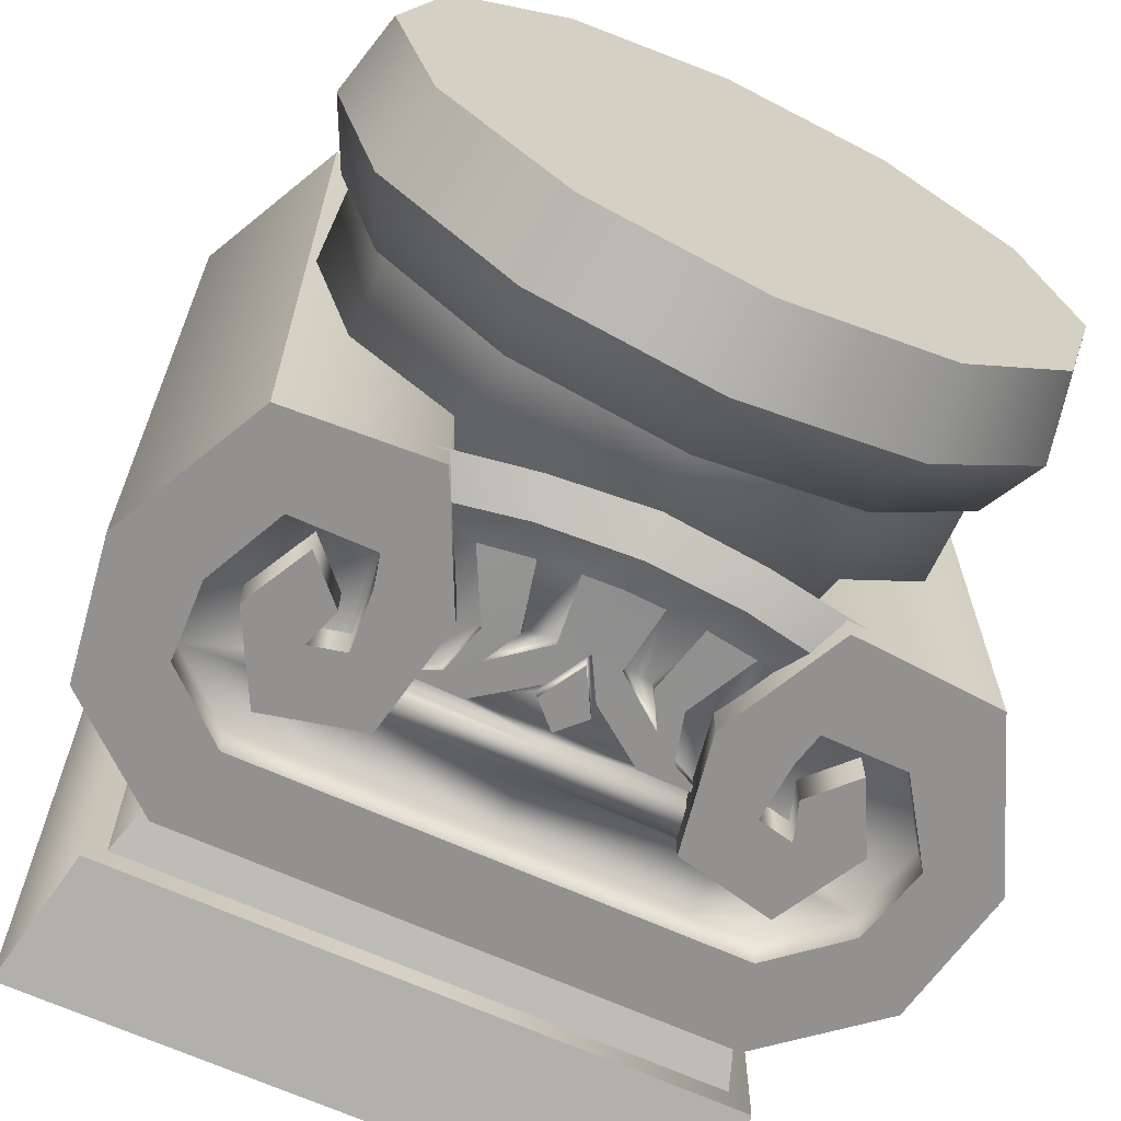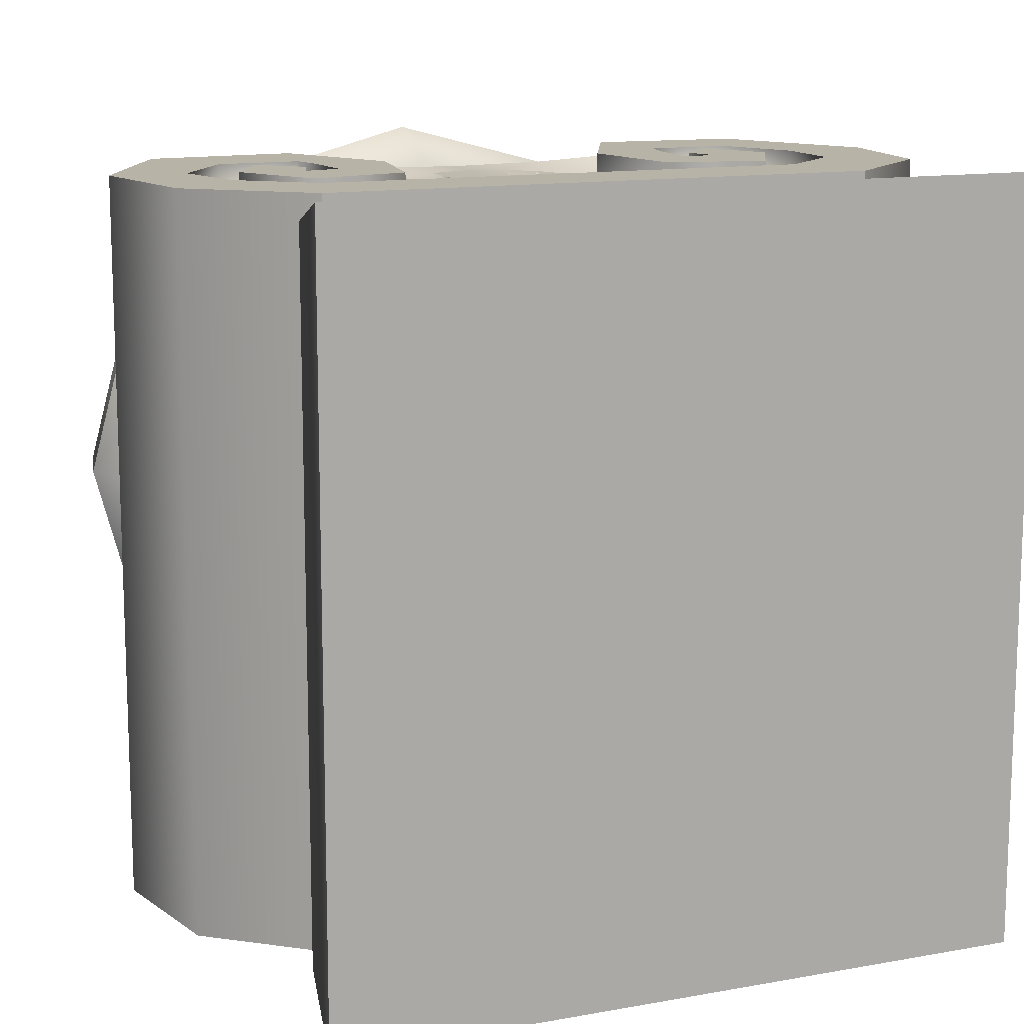
<metadata>
{"format":"obj","ext":"obj","renderer":"f3d","projection":"perspective","resolution":1024,"background":"white","views":[{"elev":-66.1,"azim":-24.6,"up":"+Z"},{"elev":12.9,"azim":157.4,"up":"+Z"}]}
</metadata>
<code>
v  70.89 0.2966 -85.19
v  50 0.2966 -90.78
v  50 10.49 -93.24
v  72.12 10.49 -87.32
v  86.18 0.2966 -69.9
v  88.31 10.49 -71.13
v  91.77 0.2966 -49.01
v  94.23 10.49 -49.01
v  86.18 0.2966 -28.12
v  88.31 10.49 -26.89
v  70.89 0.2966 -12.84
v  72.12 10.49 -10.7
v  50 18.68 -89.27
v  50 18.68 -49.79
v  70.13 18.68 -83.88
v  84.86 18.68 -69.14
v  90.26 18.68 -49.01
v  84.86 18.68 -28.89
v  70.13 18.68 -14.15
v  50 18.68 -8.757
v  50 10.49 -4.779
v  50 0.2966 -7.239
v  29.11 0.2966 -85.19
v  27.88 10.49 -87.32
v  13.82 0.2966 -69.9
v  11.69 10.49 -71.13
v  8.229 0.2966 -49.01
v  5.769 10.49 -49.01
v  13.82 0.2966 -28.12
v  11.69 10.49 -26.89
v  29.11 0.2966 -12.84
v  27.88 10.49 -10.7
v  29.87 18.68 -83.88
v  15.14 18.68 -69.14
v  9.743 18.68 -49.01
v  15.14 18.68 -28.89
v  29.87 18.68 -14.15
v  83.22 75.73 -14.11
v  16.78 75.73 -14.11
v  16.78 75.73 -85.89
v  83.22 75.73 -85.89
v  86.11 84.35 -10.98
v  13.89 84.35 -10.98
v  13.89 84.35 -89.02
v  86.11 84.35 -89.02
v  88.68 84.28 -8.204
v  92.05 99.92 -4.565
v  7.951 99.92 -4.565
v  11.32 84.28 -8.204
v  7.951 99.92 -95.44
v  11.32 84.28 -91.8
v  92.05 99.92 -95.44
v  88.68 84.28 -91.8
v  72.34 76.39 -6.223
v  72.34 76.39 -50
v  50 76.39 -50
v  50 76.39 -6.223
v  62.28 26.15 -9.971
v  61.6 30.82 -8.139
v  49.99 30.34 -8.397
v  50.01 25.22 -10.08
v  96.61 65.26 -6.223
v  88.4 58.59 -6.223
v  90.82 48.94 -6.223
v  99.88 48.12 -6.223
v  83.45 76.39 -6.223
v  79.89 65.9 -6.223
v  89.83 28.96 -50
v  89.83 28.96 -6.223
v  71.74 27.77 -6.223
v  71.68 27.77 -50
v  99.88 48.12 -50
v  96.61 65.26 -50
v  83.45 76.39 -50
v  72.61 65.9 -10.67
v  73.01 57.69 -10.67
v  88.4 58.59 -10.67
v  79.89 65.9 -10.67
v  73.27 53.36 -10.67
v  74.07 38.34 -11.88
v  84.15 39.12 -10.67
v  90.82 48.94 -10.67
v  72.34 65.9 -6.223
v  84.15 39.12 -6.223
v  74.08 39.05 -6.223
v  80.36 41.46 -6.223
v  80.36 41.46 -10.67
v  84.79 49.85 -10.67
v  84.79 49.85 -6.223
v  73.15 43.14 -6.223
v  64.28 43.11 -6.223
v  73.15 43.14 -10.67
v  72.66 50.34 -6.223
v  66.95 57.64 -6.223
v  72.66 50.34 -10.67
v  64.28 43.11 -10.67
v  66.95 57.64 -10.67
v  77.03 51.33 -6.223
v  79.12 60.47 -6.223
v  77.03 51.33 -10.67
v  79.12 60.47 -10.67
v  75.49 46.57 -10.67
v  75.49 46.57 -6.223
v  50 65.9 -6.223
v  50 65.9 -10.67
v  50 57.69 -10.67
v  50 53.62 -9.325
v  73.27 53.62 -9.325
v  73.01 57.31 -9.325
v  50 57.31 -9.325
v  74.05 32.91 -7.155
v  65.52 35.91 -9.86
v  53.17 48.52 -10.67
v  59.72 51.79 -10.67
v  50 51.78 -10.67
v  54.66 33.98 -8.806
v  59.34 34.62 -9.128
v  57.11 42.66 -10.67
v  53.85 42.21 -10.67
v  50 41.82 -9.082
v  50.01 33.87 -8.654
v  53.63 42.22 -9.091
v  52.78 46.72 -9.233
v  53.03 48.48 -9.325
v  50 51.59 -9.325
v  50 43.13 -9.325
v  50 42.9 -10.67
v  50 41.81 -10.67
v  52.78 46.72 -10.67
v  57.37 42.67 -9.102
v  61.32 43.74 -9.131
v  59.67 46.97 -9.225
v  59.72 51.79 -9.355
v  59.25 46.47 -10.67
v  62.93 49.67 -9.315
v  62.93 49.67 -10.67
v  61.32 43.74 -10.67
v  67.48 51.9 -10.67
v  50 53.36 -10.67
v  67.48 51.9 -9.38
v  74 27.86 -9.415
v  64.22 43.11 -50
v  27.66 76.39 -6.223
v  27.66 76.39 -50
v  37.73 26.18 -10.05
v  38.41 31 -8.145
v  3.389 65.26 -6.223
v  0.7865 48.12 -6.223
v  11.25 48.94 -6.223
v  11.6 58.59 -6.223
v  19.78 65.9 -6.223
v  16.22 76.39 -6.223
v  10.17 28.96 -50
v  28.32 27.77 -50
v  28.26 27.77 -6.223
v  10.17 28.96 -6.223
v  3.389 65.26 -50
v  0.7865 48.12 -50
v  16.22 76.39 -50
v  27.39 65.9 -10.67
v  19.78 65.9 -10.67
v  11.6 58.59 -10.67
v  26.99 57.69 -10.67
v  26.73 53.36 -10.67
v  11.25 48.94 -10.67
v  15.85 39.12 -10.67
v  25.92 39.05 -10.67
v  27.66 65.9 -6.223
v  15.85 39.12 -6.223
v  25.92 39.05 -6.223
v  19.72 41.46 -6.223
v  15.41 49.85 -6.223
v  15.41 49.85 -10.67
v  19.72 41.46 -10.67
v  35.72 43.11 -6.223
v  26.85 43.14 -6.223
v  26.85 43.14 -10.67
v  33.05 57.64 -6.223
v  27.34 50.34 -6.223
v  27.34 50.34 -10.67
v  35.72 43.11 -10.67
v  33.05 57.64 -10.67
v  20.96 60.47 -6.223
v  23.04 51.33 -6.223
v  23.04 51.33 -10.67
v  20.96 60.47 -10.67
v  24.59 46.57 -6.223
v  24.59 46.57 -10.67
v  26.99 57.31 -9.325
v  26.73 53.62 -9.325
v  25.96 33.3 -7.166
v  34.47 36.04 -9.603
v  46.83 48.52 -10.67
v  40.28 51.79 -10.67
v  45.35 34.02 -8.729
v  46.15 42.21 -10.67
v  42.89 42.66 -10.67
v  40.66 34.7 -8.974
v  46.33 42.22 -9.099
v  47.22 46.72 -9.239
v  46.97 48.48 -9.325
v  47.22 46.72 -10.67
v  42.53 42.67 -9.116
v  40.23 47.14 -9.245
v  38.68 43.74 -9.154
v  40.28 51.79 -9.405
v  40.61 46.7 -10.67
v  37.07 49.67 -9.334
v  37.07 49.67 -10.67
v  32.52 51.9 -10.67
v  38.68 43.74 -10.67
v  32.52 51.89 -9.416
v  25.97 27.92 -9.569
v  35.78 43.11 -50
v  72.34 76.39 -93.78
v  50 76.39 -93.78
v  62.28 26.15 -89.86
v  50 25.18 -89.53
v  50 29.8 -91.99
v  61.6 30.62 -91.87
v  96.61 65.26 -93.78
v  99.88 48.12 -93.78
v  90.82 48.94 -93.78
v  88.4 58.59 -93.78
v  79.89 65.9 -93.78
v  83.45 76.39 -93.78
v  71.74 27.77 -93.78
v  89.83 28.96 -93.78
v  72.61 65.9 -89.33
v  79.89 65.9 -89.33
v  88.4 58.59 -89.33
v  73.01 57.69 -89.33
v  73.27 53.36 -89.33
v  90.82 48.94 -89.33
v  84.15 39.12 -89.33
v  74.08 38.46 -89.52
v  72.34 65.9 -93.78
v  84.15 39.12 -93.78
v  74.08 39.05 -93.78
v  80.36 41.46 -93.78
v  84.79 49.85 -93.78
v  84.79 49.85 -89.33
v  80.36 41.46 -89.33
v  64.28 43.11 -93.78
v  73.15 43.14 -93.78
v  73.15 43.14 -89.33
v  66.95 57.64 -93.78
v  72.66 50.34 -93.78
v  72.66 50.34 -89.33
v  64.28 43.11 -89.33
v  66.95 57.64 -89.33
v  79.12 60.47 -93.78
v  77.03 51.33 -93.78
v  77.03 51.33 -89.33
v  79.12 60.47 -89.33
v  75.49 46.57 -93.78
v  75.49 46.57 -89.33
v  50 65.9 -93.78
v  50 65.9 -89.33
v  50 57.69 -89.33
v  73.01 57.31 -90.67
v  73.27 53.62 -90.67
v  50 53.62 -90.67
v  50 57.31 -90.67
v  74.04 32.98 -91.58
v  65.53 35.58 -90.4
v  53.17 48.52 -89.33
v  50 51.78 -89.33
v  59.72 51.79 -89.33
v  54.66 34.15 -90.83
v  53.85 42.21 -89.33
v  57.11 42.66 -89.33
v  59.34 34.58 -90.71
v  50 41.81 -90.67
v  53.63 42.21 -90.67
v  50 33.92 -90.9
v  52.78 46.72 -90.67
v  53 48.48 -90.67
v  50 43.17 -90.67
v  50 51.55 -90.67
v  52.78 46.72 -89.33
v  50 41.81 -89.33
v  50 42.9 -89.33
v  57.37 42.66 -90.67
v  59.67 46.96 -90.67
v  61.32 43.74 -90.67
v  59.72 51.79 -90.67
v  59.25 46.47 -89.33
v  62.93 49.67 -90.67
v  62.93 49.67 -89.33
v  67.48 51.9 -89.33
v  61.32 43.74 -89.33
v  50 53.36 -89.33
v  67.48 51.9 -90.67
v  74.01 27.9 -90.39
v  27.66 76.39 -93.78
v  37.73 26.17 -89.83
v  38.4 30.63 -91.82
v  3.389 65.26 -93.78
v  11.6 58.59 -93.78
v  11.25 48.94 -93.78
v  0.7865 48.12 -93.78
v  16.22 76.39 -93.78
v  19.78 65.9 -93.78
v  10.17 28.96 -93.78
v  28.26 27.77 -93.78
v  27.39 65.9 -89.33
v  26.99 57.69 -89.33
v  11.6 58.59 -89.33
v  19.78 65.9 -89.33
v  26.73 53.36 -89.33
v  25.92 38.44 -89.44
v  15.85 39.12 -89.33
v  11.25 48.94 -89.33
v  27.66 65.9 -93.78
v  15.85 39.12 -93.78
v  25.92 39.05 -93.78
v  19.72 41.46 -93.78
v  19.72 41.46 -89.33
v  15.41 49.85 -89.33
v  15.41 49.85 -93.78
v  26.85 43.14 -93.78
v  35.72 43.11 -93.78
v  26.85 43.14 -89.33
v  27.34 50.34 -93.78
v  33.05 57.64 -93.78
v  27.34 50.34 -89.33
v  35.72 43.11 -89.33
v  33.05 57.64 -89.33
v  23.04 51.33 -93.78
v  20.96 60.47 -93.78
v  23.04 51.33 -89.33
v  20.96 60.47 -89.33
v  24.59 46.57 -89.33
v  24.59 46.57 -93.78
v  26.99 57.31 -90.67
v  26.73 53.62 -90.67
v  25.95 32.98 -91.49
v  34.47 35.57 -90.35
v  46.83 48.52 -89.33
v  40.28 51.79 -89.33
v  45.34 34.15 -90.82
v  40.66 34.57 -90.68
v  42.89 42.66 -89.33
v  46.15 42.21 -89.33
v  46.33 42.21 -90.67
v  47.22 46.72 -90.67
v  47 48.48 -90.67
v  47.22 46.72 -89.33
v  42.53 42.66 -90.67
v  38.68 43.74 -90.67
v  40.23 47.14 -90.67
v  40.29 51.78 -90.67
v  40.61 46.7 -89.33
v  37.07 49.67 -90.67
v  37.07 49.67 -89.33
v  38.68 43.74 -89.33
v  32.52 51.9 -89.33
v  32.52 51.66 -90.67
v  25.98 27.89 -90.31
v  69.47 15.3 -82.78
v  50 15.3 -87.99
v  50 31.37 -87.99
v  69.47 31.37 -82.78
v  83.72 15.3 -68.52
v  83.72 31.37 -68.52
v  88.94 15.3 -49.06
v  88.94 31.37 -49.06
v  83.72 15.3 -29.59
v  83.72 31.37 -29.59
v  69.47 15.3 -15.34
v  69.47 31.37 -15.34
v  50 15.3 -10.12
v  50 31.37 -10.12
v  50 31.37 -49.04
v  30.53 15.3 -82.78
v  30.53 31.37 -82.78
v  16.28 15.3 -68.52
v  16.28 31.37 -68.52
v  11.06 15.3 -49.06
v  11.06 31.37 -49.06
v  16.28 15.3 -29.59
v  16.28 31.37 -29.59
v  30.53 15.3 -15.34
v  30.53 31.37 -15.34
g base
f 1 2 3
f 3 4 1
f 5 1 4
f 4 6 5
f 7 5 6
f 6 8 7
f 9 7 8
f 8 10 9
f 11 9 10
f 10 12 11
f 13 14 15
f 15 14 16
f 16 14 17
f 17 14 18
f 18 14 19
f 19 14 20
f 15 4 3
f 3 13 15
f 16 6 4
f 4 15 16
f 17 8 6
f 6 16 17
f 18 10 8
f 8 17 18
f 19 12 10
f 10 18 19
f 20 21 12
f 12 19 20
f 1 5 7
f 2 1 7
f 7 9 11
f 2 7 11
f 22 2 11
f 23 24 3
f 3 2 23
f 25 26 24
f 24 23 25
f 27 28 26
f 26 25 27
f 29 30 28
f 28 27 29
f 31 32 30
f 30 29 31
f 13 33 14
f 33 34 14
f 34 35 14
f 35 36 14
f 36 37 14
f 37 20 14
f 33 13 3
f 3 24 33
f 34 33 24
f 24 26 34
f 35 34 26
f 26 28 35
f 36 35 28
f 28 30 36
f 37 36 30
f 30 32 37
f 20 37 32
f 32 21 20
f 31 29 27
f 27 25 23
f 27 23 2
f 31 27 2
f 22 31 2
f 22 21 32
f 32 31 22
f 21 22 11
f 11 12 21
f 38 39 40
f 40 41 38
f 38 42 43
f 43 39 38
f 39 43 44
f 44 40 39
f 40 44 45
f 45 41 40
f 41 45 42
f 42 38 41
f 46 47 48
f 48 49 46
f 49 48 50
f 50 51 49
f 51 50 52
f 52 53 51
f 53 52 47
f 47 46 53
f 50 48 47
f 47 52 50
f 53 46 49
f 49 51 53
f 54 55 56
f 56 57 54
f 58 59 60
f 60 61 58
f 62 63 64
f 64 65 62
f 62 66 67
f 68 69 70
f 70 71 68
f 62 65 72
f 72 73 62
f 65 69 68
f 68 72 65
f 66 62 73
f 73 74 66
f 75 76 77
f 77 78 75
f 79 80 81
f 81 82 79
f 54 83 67
f 67 66 54
f 62 67 63
f 69 65 64
f 64 84 69
f 70 69 84
f 84 85 70
f 86 87 88
f 88 89 86
f 85 84 81
f 81 80 85
f 84 64 82
f 82 81 84
f 64 63 77
f 77 82 64
f 63 67 78
f 78 77 63
f 83 75 78
f 78 67 83
f 70 85 90
f 90 91 70
f 85 80 92
f 92 90 85
f 91 93 94
f 90 92 95
f 95 93 90
f 96 91 94
f 94 97 96
f 94 93 98
f 98 99 94
f 93 95 100
f 100 98 93
f 97 94 99
f 99 101 97
f 99 98 89
f 98 100 102
f 102 103 98
f 101 99 89
f 89 88 101
f 103 102 87
f 87 86 103
f 98 103 86
f 86 89 98
f 66 74 55
f 55 54 66
f 57 104 83
f 83 54 57
f 104 105 75
f 75 83 104
f 105 106 76
f 76 75 105
f 91 90 93
f 107 108 109
f 109 110 107
f 111 80 112
f 112 59 111
f 113 114 115
f 116 117 118
f 118 119 116
f 120 121 116
f 116 122 120
f 123 120 122
f 124 125 126
f 113 127 128
f 128 129 113
f 113 129 114
f 130 131 132
f 133 123 132
f 123 122 132
f 119 118 134
f 117 112 131
f 131 130 117
f 135 133 132
f 136 137 138
f 137 112 138
f 112 80 138
f 79 139 138
f 139 115 114
f 114 138 139
f 133 135 140
f 131 135 132
f 141 111 59
f 59 58 141
f 112 117 59
f 117 116 59
f 116 121 60
f 116 60 59
f 80 79 138
f 76 79 77
f 79 82 77
f 71 70 91
f 91 142 71
f 143 57 56
f 56 144 143
f 145 61 60
f 60 146 145
f 147 148 149
f 149 150 147
f 147 151 152
f 153 154 155
f 155 156 153
f 147 157 158
f 158 148 147
f 148 158 153
f 153 156 148
f 152 159 157
f 157 147 152
f 160 161 162
f 162 163 160
f 164 165 166
f 166 167 164
f 143 152 151
f 151 168 143
f 147 150 151
f 156 169 149
f 149 148 156
f 155 170 169
f 169 156 155
f 171 172 173
f 173 174 171
f 170 167 166
f 166 169 170
f 169 166 165
f 165 149 169
f 149 165 162
f 162 150 149
f 150 162 161
f 161 151 150
f 168 151 161
f 161 160 168
f 155 175 176
f 176 170 155
f 170 176 177
f 177 167 170
f 175 178 179
f 176 179 180
f 180 177 176
f 181 182 178
f 178 175 181
f 178 183 184
f 184 179 178
f 179 184 185
f 185 180 179
f 182 186 183
f 183 178 182
f 183 172 184
f 184 187 188
f 188 185 184
f 186 173 172
f 172 183 186
f 187 171 174
f 174 188 187
f 184 172 171
f 171 187 184
f 152 143 144
f 144 159 152
f 57 143 168
f 168 104 57
f 104 168 160
f 160 105 104
f 105 160 163
f 163 106 105
f 175 179 176
f 107 110 189
f 189 190 107
f 191 146 192
f 192 167 191
f 193 115 194
f 195 196 197
f 197 198 195
f 120 199 195
f 195 121 120
f 200 199 120
f 201 126 125
f 193 202 128
f 128 127 193
f 193 194 202
f 203 204 205
f 206 204 200
f 200 204 199
f 196 207 197
f 198 203 205
f 205 192 198
f 208 204 206
f 209 210 211
f 211 210 192
f 192 210 167
f 164 210 139
f 139 210 194
f 194 115 139
f 206 212 208
f 205 204 208
f 213 145 146
f 146 191 213
f 192 146 198
f 198 146 195
f 195 60 121
f 195 146 60
f 167 210 164
f 163 162 164
f 164 162 165
f 154 214 175
f 175 155 154
f 139 79 108
f 108 107 139
f 79 76 109
f 109 108 79
f 76 106 110
f 110 109 76
f 106 163 189
f 189 110 106
f 163 164 190
f 190 189 163
f 164 139 107
f 107 190 164
f 112 137 131
f 137 136 135
f 135 131 137
f 114 129 123
f 123 133 114
f 129 128 120
f 120 123 129
f 128 202 200
f 200 120 128
f 202 194 206
f 206 200 202
f 209 211 205
f 205 208 209
f 192 205 211
f 198 197 203
f 197 207 204
f 204 203 197
f 207 196 199
f 199 204 207
f 195 199 196
f 116 119 122
f 119 134 132
f 132 122 119
f 134 118 130
f 130 132 134
f 117 130 118
f 113 115 125
f 125 124 113
f 115 193 201
f 201 125 115
f 193 127 126
f 126 201 193
f 127 113 124
f 124 126 127
f 136 138 140
f 140 135 136
f 133 140 138
f 138 114 133
f 212 206 194
f 194 210 212
f 210 209 208
f 208 212 210
f 215 216 56
f 56 55 215
f 217 218 219
f 219 220 217
f 221 222 223
f 223 224 221
f 221 225 226
f 68 71 227
f 227 228 68
f 221 73 72
f 72 222 221
f 222 72 68
f 68 228 222
f 226 74 73
f 73 221 226
f 229 230 231
f 231 232 229
f 233 234 235
f 235 236 233
f 215 226 225
f 225 237 215
f 221 224 225
f 228 238 223
f 223 222 228
f 227 239 238
f 238 228 227
f 240 241 242
f 242 243 240
f 239 236 235
f 235 238 239
f 238 235 234
f 234 223 238
f 223 234 231
f 231 224 223
f 224 231 230
f 230 225 224
f 237 225 230
f 230 229 237
f 227 244 245
f 245 239 227
f 239 245 246
f 246 236 239
f 244 247 248
f 245 248 249
f 249 246 245
f 250 251 247
f 247 244 250
f 247 252 253
f 253 248 247
f 248 253 254
f 254 249 248
f 251 255 252
f 252 247 251
f 252 241 253
f 253 256 257
f 257 254 253
f 255 242 241
f 241 252 255
f 256 240 243
f 243 257 256
f 253 241 240
f 240 256 253
f 226 215 55
f 55 74 226
f 216 215 237
f 237 258 216
f 258 237 229
f 229 259 258
f 259 229 232
f 232 260 259
f 244 248 245
f 261 262 263
f 263 264 261
f 265 220 266
f 266 236 265
f 267 268 269
f 270 271 272
f 272 273 270
f 274 275 270
f 270 276 274
f 277 275 274
f 278 279 280
f 267 281 282
f 282 283 267
f 267 269 281
f 284 285 286
f 287 285 277
f 277 285 275
f 271 288 272
f 273 284 286
f 286 266 273
f 289 285 287
f 290 291 292
f 292 291 266
f 266 291 236
f 233 291 293
f 293 291 269
f 269 268 293
f 287 294 289
f 286 285 289
f 295 217 220
f 220 265 295
f 266 220 273
f 273 220 270
f 270 219 276
f 270 220 219
f 236 291 233
f 232 231 233
f 233 231 234
f 71 142 244
f 244 227 71
f 296 144 56
f 56 216 296
f 297 298 219
f 219 218 297
f 299 300 301
f 301 302 299
f 299 303 304
f 153 305 306
f 306 154 153
f 299 302 158
f 158 157 299
f 302 305 153
f 153 158 302
f 303 299 157
f 157 159 303
f 307 308 309
f 309 310 307
f 311 312 313
f 313 314 311
f 296 315 304
f 304 303 296
f 299 304 300
f 305 302 301
f 301 316 305
f 306 305 316
f 316 317 306
f 318 319 320
f 320 321 318
f 317 316 313
f 313 312 317
f 316 301 314
f 314 313 316
f 301 300 309
f 309 314 301
f 300 304 310
f 310 309 300
f 315 307 310
f 310 304 315
f 306 317 322
f 322 323 306
f 317 312 324
f 324 322 317
f 323 325 326
f 322 324 327
f 327 325 322
f 328 323 326
f 326 329 328
f 326 325 330
f 330 331 326
f 325 327 332
f 332 330 325
f 329 326 331
f 331 333 329
f 331 330 321
f 330 332 334
f 334 335 330
f 333 331 321
f 321 320 333
f 335 334 319
f 319 318 335
f 330 335 318
f 318 321 330
f 303 159 144
f 144 296 303
f 216 258 315
f 315 296 216
f 258 259 307
f 307 315 258
f 259 260 308
f 308 307 259
f 323 322 325
f 336 264 263
f 263 337 336
f 338 312 339
f 339 298 338
f 340 341 268
f 342 343 344
f 344 345 342
f 274 276 342
f 342 346 274
f 347 274 346
f 348 280 279
f 340 283 282
f 282 349 340
f 340 349 341
f 350 351 352
f 353 347 352
f 347 346 352
f 345 344 354
f 343 339 351
f 351 350 343
f 355 353 352
f 356 357 358
f 357 339 358
f 339 312 358
f 311 293 358
f 293 268 341
f 341 358 293
f 353 355 359
f 351 355 352
f 360 338 298
f 298 297 360
f 339 343 298
f 343 342 298
f 342 276 219
f 342 219 298
f 312 311 358
f 308 311 309
f 311 314 309
f 154 306 323
f 323 214 154
f 293 263 262
f 262 233 293
f 233 262 261
f 261 232 233
f 232 261 264
f 264 260 232
f 260 264 336
f 336 308 260
f 308 336 337
f 337 311 308
f 311 337 263
f 263 293 311
f 286 292 266
f 292 286 289
f 289 290 292
f 269 287 277
f 277 281 269
f 281 277 274
f 274 282 281
f 282 274 347
f 347 349 282
f 349 347 353
f 353 341 349
f 356 355 351
f 351 357 356
f 357 351 339
f 350 344 343
f 344 350 352
f 352 354 344
f 354 352 346
f 346 345 354
f 345 346 342
f 275 271 270
f 271 275 285
f 285 288 271
f 288 285 284
f 284 272 288
f 272 284 273
f 267 278 280
f 280 268 267
f 268 280 348
f 348 340 268
f 340 348 279
f 279 283 340
f 283 279 278
f 278 267 283
f 290 289 294
f 294 291 290
f 291 294 287
f 287 269 291
f 341 353 359
f 359 358 341
f 358 359 355
f 355 356 358
f 361 362 363
f 363 364 361
f 365 361 364
f 364 366 365
f 367 365 366
f 366 368 367
f 369 367 368
f 368 370 369
f 371 369 370
f 370 372 371
f 373 371 372
f 372 374 373
f 363 375 364
f 364 375 366
f 366 375 368
f 368 375 370
f 370 375 372
f 372 375 374
f 376 377 363
f 363 362 376
f 378 379 377
f 377 376 378
f 380 381 379
f 379 378 380
f 382 383 381
f 381 380 382
f 384 385 383
f 383 382 384
f 373 374 385
f 385 384 373
f 363 377 375
f 377 379 375
f 379 381 375
f 381 383 375
f 383 385 375
f 385 374 375

</code>
